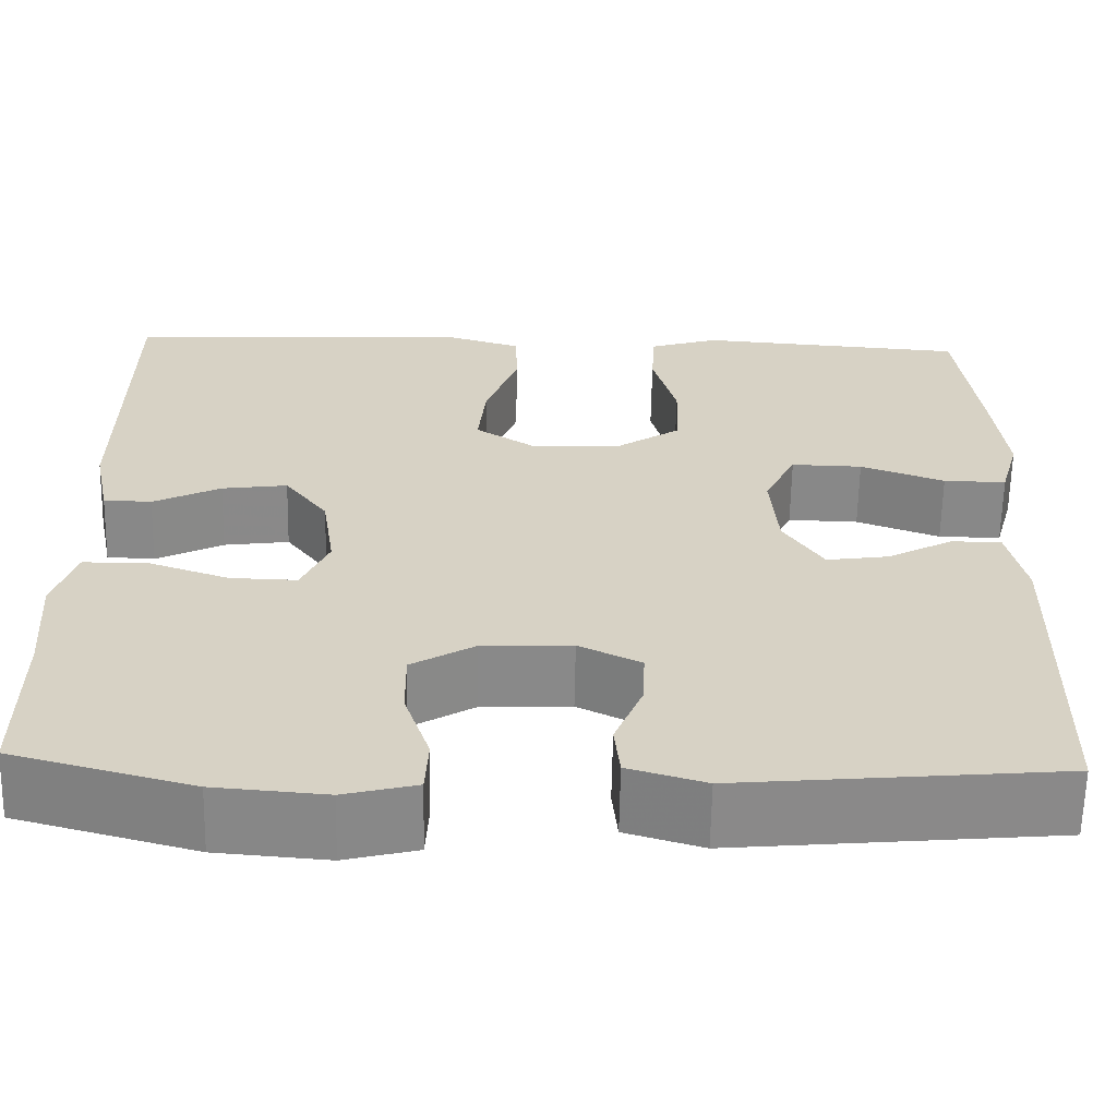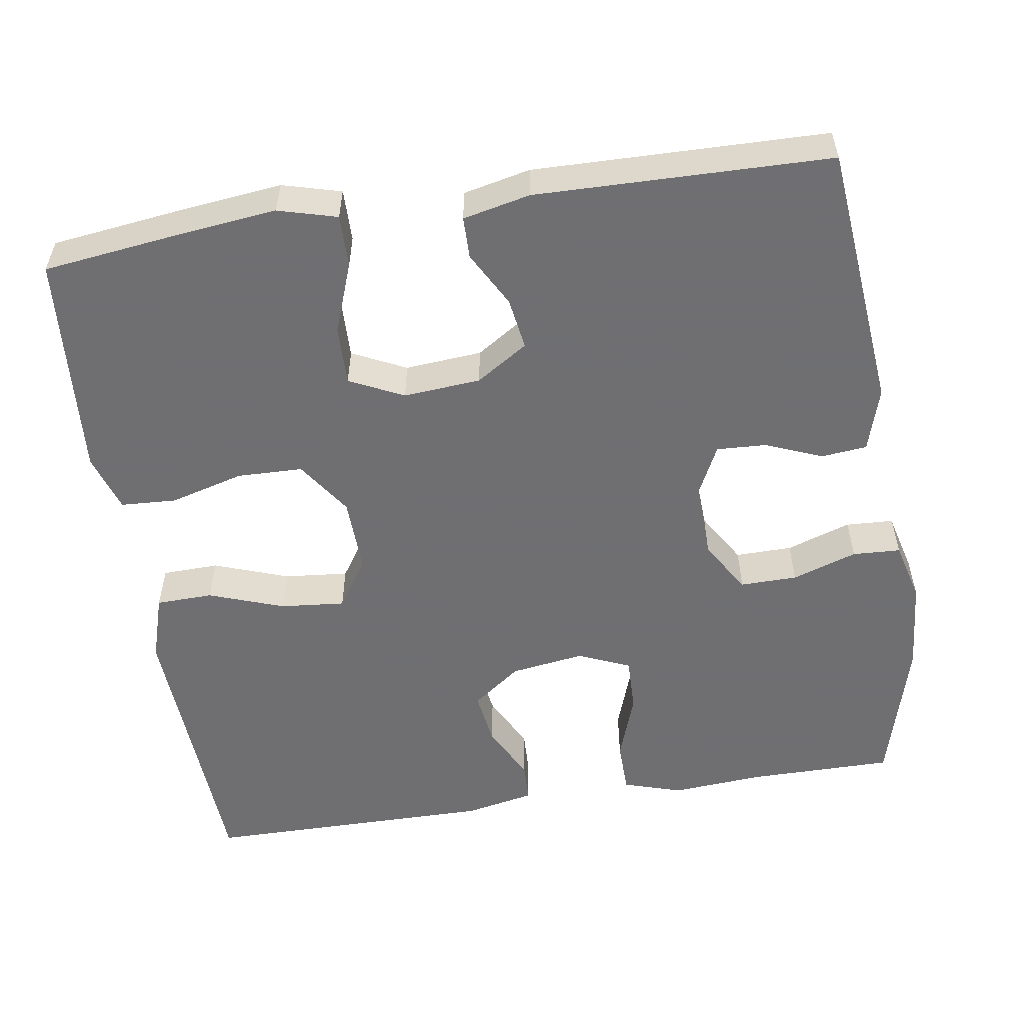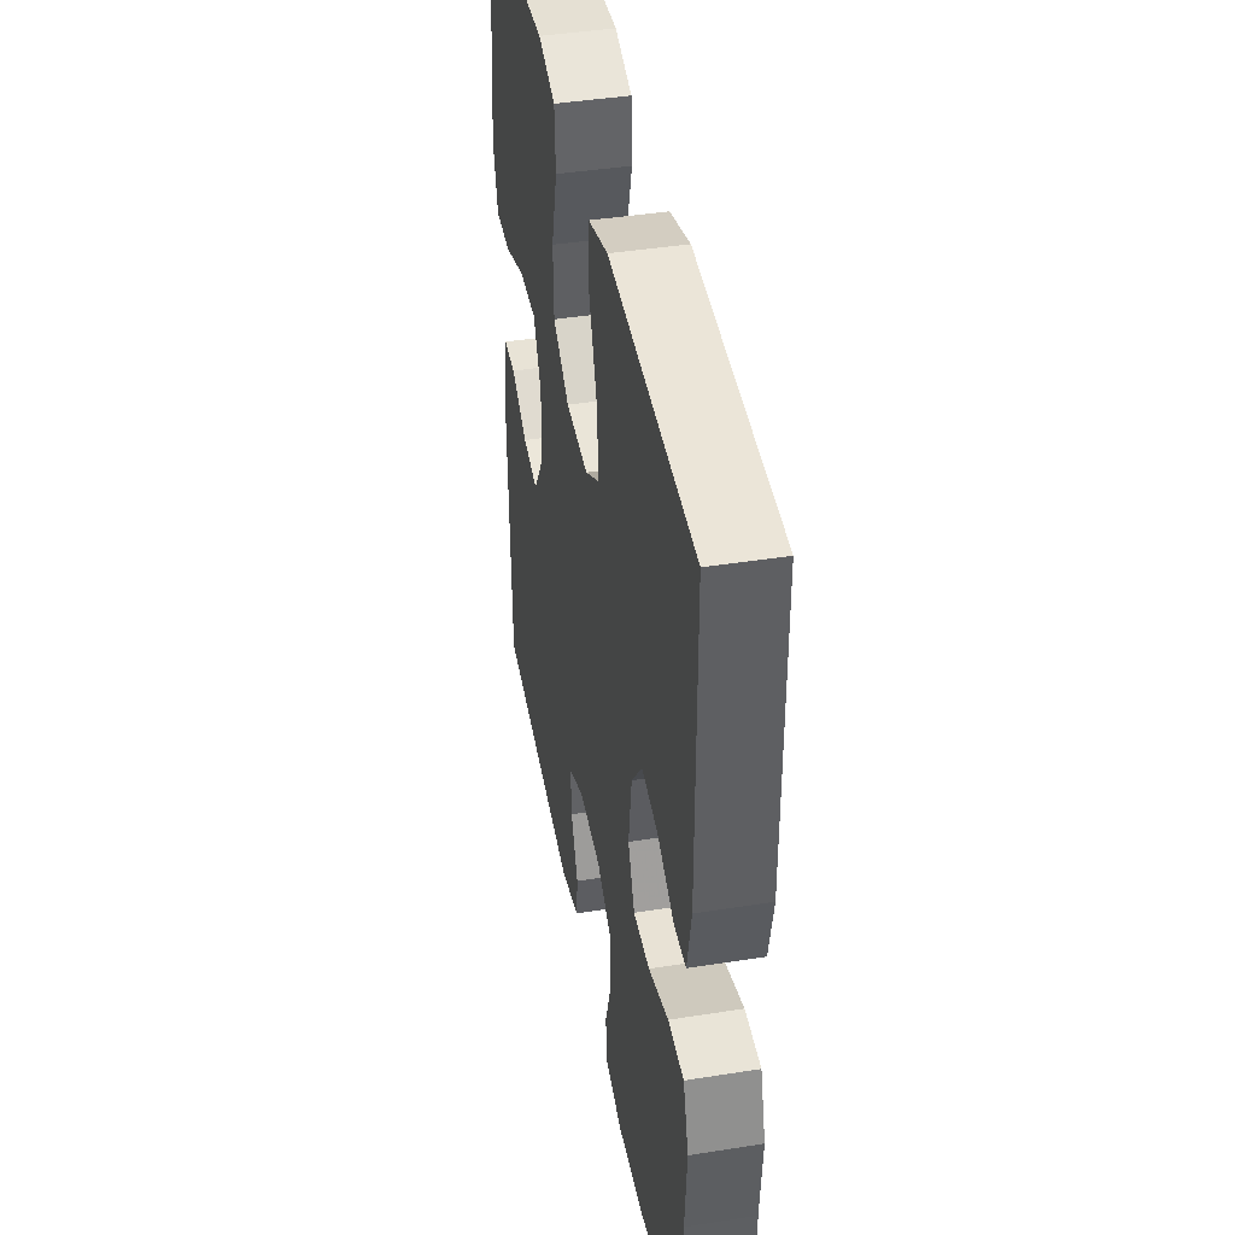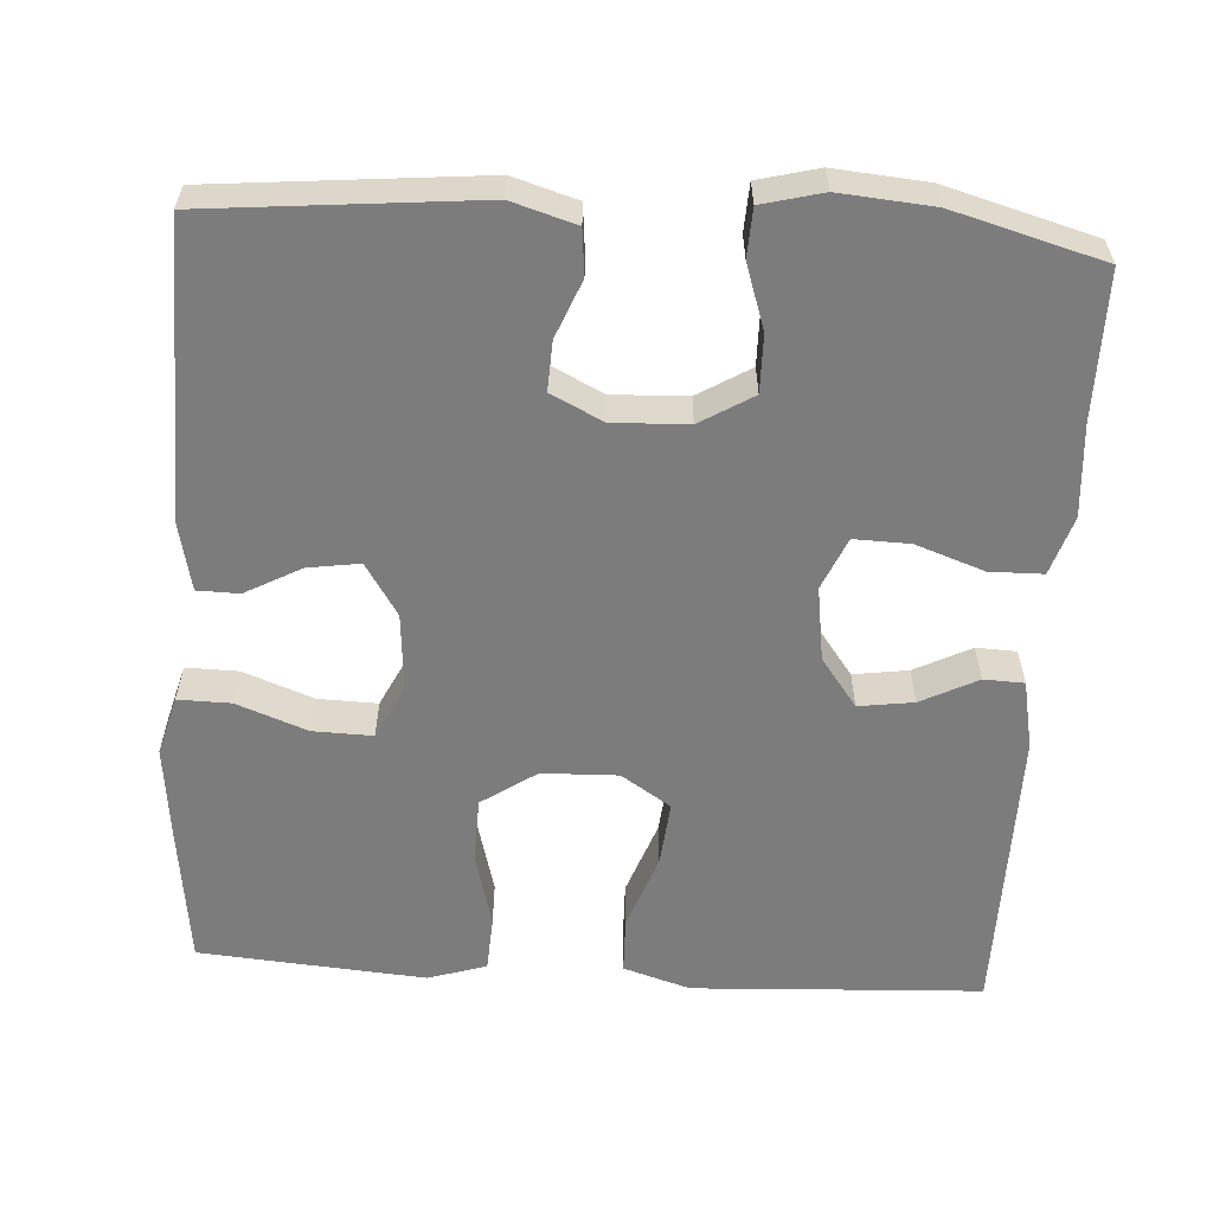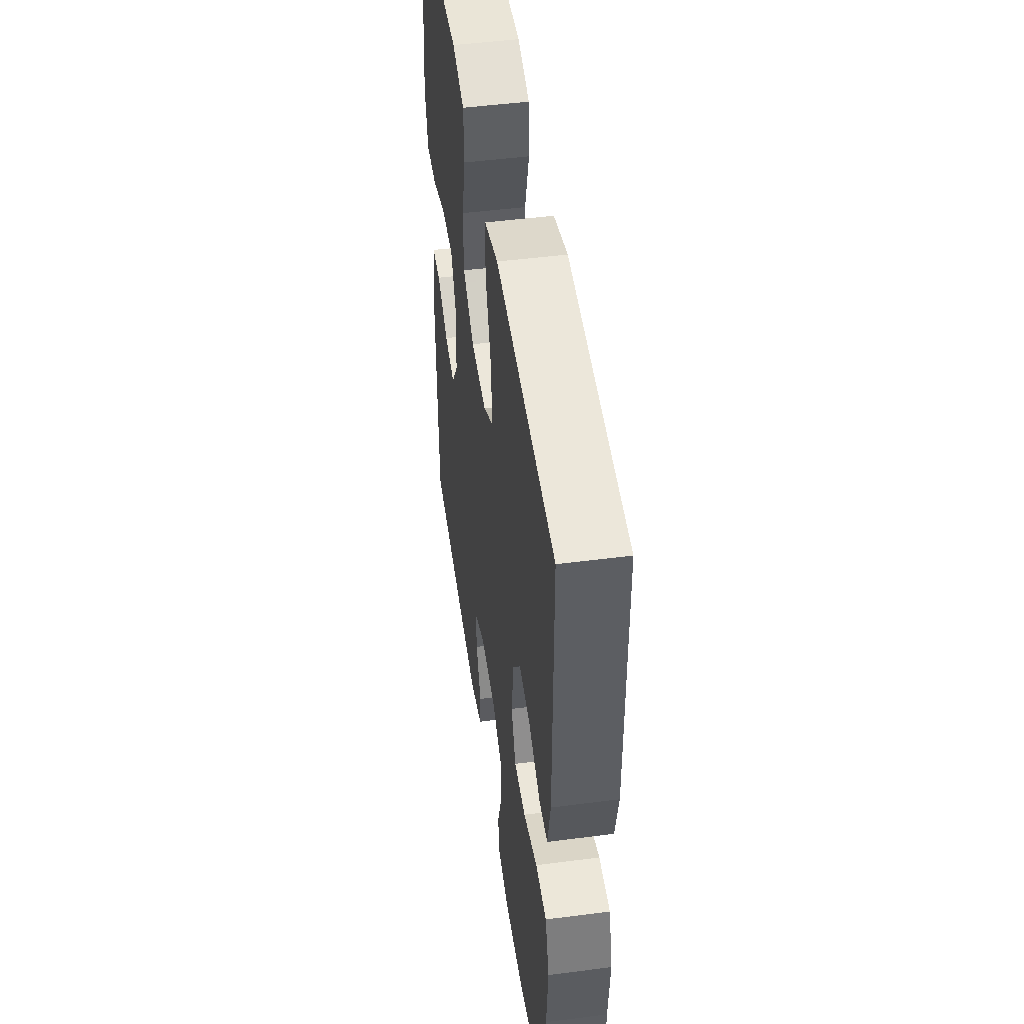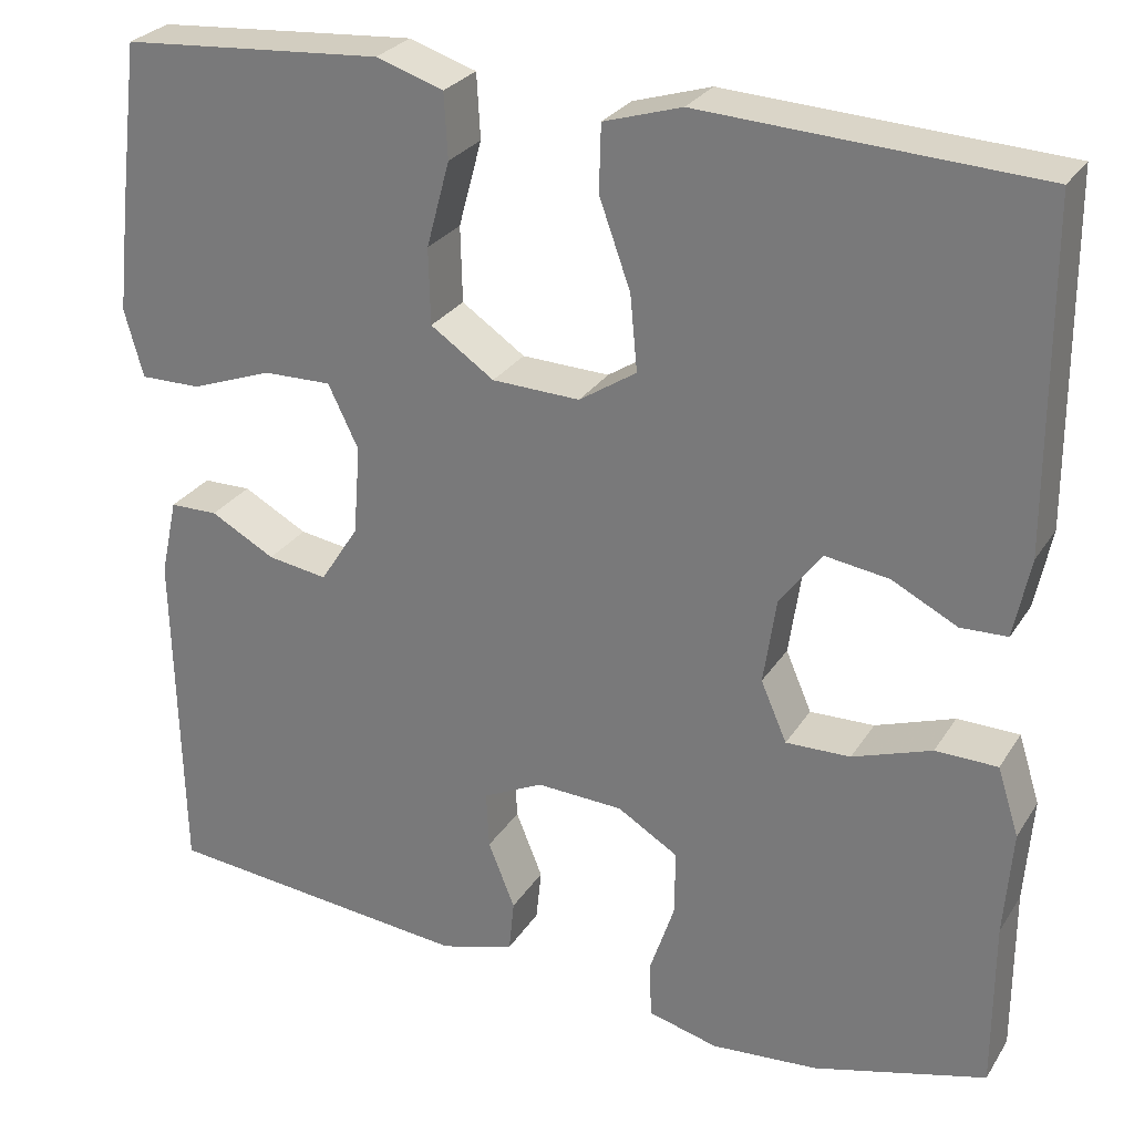
<metadata>
{"format":"obj","ext":"obj","renderer":"f3d","projection":"perspective","resolution":1024,"background":"white","views":[{"elev":-63.0,"azim":-1.1,"up":"+Z"},{"elev":-54.7,"azim":98.9,"up":"+Y"},{"elev":42.6,"azim":-100.7,"up":"+Z"},{"elev":-58.8,"azim":176.4,"up":"+Y"},{"elev":49.0,"azim":-98.2,"up":"+Z"},{"elev":27.6,"azim":-154.1,"up":"+Z"}]}
</metadata>
<code>
v -0.5 0.07 0.5
v -0.261 0.07 0.512
v -0.127 0.07 0.519
v -0.04 0.07 0.492
v -0.038 0.07 0.418
v -0.073 0.07 0.321
v -0.081 0.07 0.237
v -0.017 0.07 0.195
v 0.081 0.07 0.198
v 0.152 0.07 0.246
v 0.154 0.07 0.331
v 0.128 0.07 0.427
v 0.132 0.07 0.499
v 0.207 0.07 0.523
v 0.323 0.07 0.514
v 0.5 0.07 0.5
v 0.523 0.07 0.314
v 0.536 0.07 0.195
v 0.515 0.07 0.119
v 0.447 0.07 0.12
v 0.356 0.07 0.154
v 0.279 0.07 0.156
v 0.245 0.07 0.086
v 0.253 0.07 -0.014
v 0.296 0.07 -0.081
v 0.363 0.07 -0.071
v 0.435 0.07 -0.032
v 0.489 0.07 -0.033
v 0.508 0.07 -0.12
v 0.5 0.07 -0.5
v 0.153 0.07 -0.533
v 0.07 0.07 -0.508
v 0.064 0.07 -0.449
v 0.094 0.07 -0.375
v 0.097 0.07 -0.311
v 0.03 0.07 -0.278
v -0.067 0.07 -0.282
v -0.135 0.07 -0.323
v -0.134 0.07 -0.397
v -0.106 0.07 -0.481
v -0.109 0.07 -0.543
v -0.187 0.07 -0.563
v -0.307 0.07 -0.553
v -0.5 0.07 -0.5
v -0.5 0.07 -0.311
v -0.509 0.07 -0.192
v -0.485 0.07 -0.116
v -0.416 0.07 -0.115
v -0.328 0.07 -0.146
v -0.256 0.07 -0.148
v -0.227 0.07 -0.081
v -0.241 0.07 0.015
v -0.288 0.07 0.078
v -0.359 0.07 0.068
v -0.432 0.07 0.031
v -0.484 0.07 0.033
v -0.502 0.07 0.122
v -0.5 0 0.5
v -0.261 0 0.512
v -0.127 0 0.519
v -0.04 0 0.492
v -0.038 0 0.418
v -0.073 0 0.321
v -0.081 0 0.237
v -0.017 0 0.195
v 0.081 0 0.198
v 0.152 0 0.246
v 0.154 0 0.331
v 0.128 0 0.427
v 0.132 0 0.499
v 0.207 0 0.523
v 0.323 0 0.514
v 0.5 0 0.5
v 0.523 0 0.314
v 0.536 0 0.195
v 0.515 0 0.119
v 0.447 0 0.12
v 0.356 0 0.154
v 0.279 0 0.156
v 0.245 0 0.086
v 0.253 0 -0.014
v 0.296 0 -0.081
v 0.363 0 -0.071
v 0.435 0 -0.032
v 0.489 0 -0.033
v 0.508 0 -0.12
v 0.5 0 -0.5
v 0.153 0 -0.533
v 0.07 0 -0.508
v 0.064 0 -0.449
v 0.094 0 -0.375
v 0.097 0 -0.311
v 0.03 0 -0.278
v -0.067 0 -0.282
v -0.135 0 -0.323
v -0.134 0 -0.397
v -0.106 0 -0.481
v -0.109 0 -0.543
v -0.187 0 -0.563
v -0.307 0 -0.553
v -0.5 0 -0.5
v -0.5 0 -0.311
v -0.509 0 -0.192
v -0.485 0 -0.116
v -0.416 0 -0.115
v -0.328 0 -0.146
v -0.256 0 -0.148
v -0.227 0 -0.081
v -0.241 0 0.015
v -0.288 0 0.078
v -0.359 0 0.068
v -0.432 0 0.031
v -0.484 0 0.033
v -0.502 0 0.122
f 57 1 2
f 56 57 2
f 55 56 2
f 54 55 2
f 4 5 6
f 3 4 6
f 2 3 6
f 54 2 6
f 53 54 6
f 52 53 6 7
f 51 52 7 8
f 50 51 8 9
f 47 48 49
f 46 47 49
f 45 46 49
f 45 49 50
f 44 45 50
f 43 44 50
f 42 43 50
f 41 42 50
f 40 41 50
f 39 40 50
f 38 39 50
f 50 9 10
f 38 50 10
f 37 38 10
f 32 33 34
f 31 32 34
f 30 31 34
f 29 30 34
f 28 29 34
f 27 28 34
f 26 27 34
f 25 26 34 35
f 24 25 35 36
f 19 20 21
f 18 19 21
f 17 18 21
f 16 17 21
f 15 16 21
f 14 15 21
f 13 14 21
f 12 13 21
f 11 12 21
f 10 11 21 22
f 36 37 10
f 24 36 10
f 23 24 10
f 10 22 23
f 59 58 114
f 59 114 113
f 59 113 112
f 59 112 111
f 63 62 61
f 63 61 60
f 63 60 59
f 63 59 111
f 63 111 110
f 64 63 110 109
f 65 64 109 108
f 66 65 108 107
f 106 105 104
f 106 104 103
f 106 103 102
f 107 106 102
f 107 102 101
f 107 101 100
f 107 100 99
f 107 99 98
f 107 98 97
f 107 97 96
f 107 96 95
f 67 66 107
f 67 107 95
f 67 95 94
f 91 90 89
f 91 89 88
f 91 88 87
f 91 87 86
f 91 86 85
f 91 85 84
f 91 84 83
f 92 91 83 82
f 93 92 82 81
f 78 77 76
f 78 76 75
f 78 75 74
f 78 74 73
f 78 73 72
f 78 72 71
f 78 71 70
f 78 70 69
f 78 69 68
f 79 78 68 67
f 67 94 93
f 67 93 81
f 67 81 80
f 80 79 67
f 1 58 59 2
f 2 59 60 3
f 3 60 61 4
f 4 61 62 5
f 5 62 63 6
f 6 63 64 7
f 7 64 65 8
f 8 65 66 9
f 9 66 67 10
f 10 67 68 11
f 11 68 69 12
f 12 69 70 13
f 13 70 71 14
f 14 71 72 15
f 15 72 73 16
f 16 73 74 17
f 17 74 75 18
f 18 75 76 19
f 19 76 77 20
f 20 77 78 21
f 21 78 79 22
f 22 79 80 23
f 23 80 81 24
f 24 81 82 25
f 25 82 83 26
f 26 83 84 27
f 27 84 85 28
f 28 85 86 29
f 29 86 87 30
f 30 87 88 31
f 31 88 89 32
f 32 89 90 33
f 33 90 91 34
f 34 91 92 35
f 35 92 93 36
f 36 93 94 37
f 37 94 95 38
f 38 95 96 39
f 39 96 97 40
f 40 97 98 41
f 41 98 99 42
f 42 99 100 43
f 43 100 101 44
f 44 101 102 45
f 45 102 103 46
f 46 103 104 47
f 47 104 105 48
f 48 105 106 49
f 49 106 107 50
f 50 107 108 51
f 51 108 109 52
f 52 109 110 53
f 53 110 111 54
f 54 111 112 55
f 55 112 113 56
f 56 113 114 57
f 57 114 58 1

</code>
